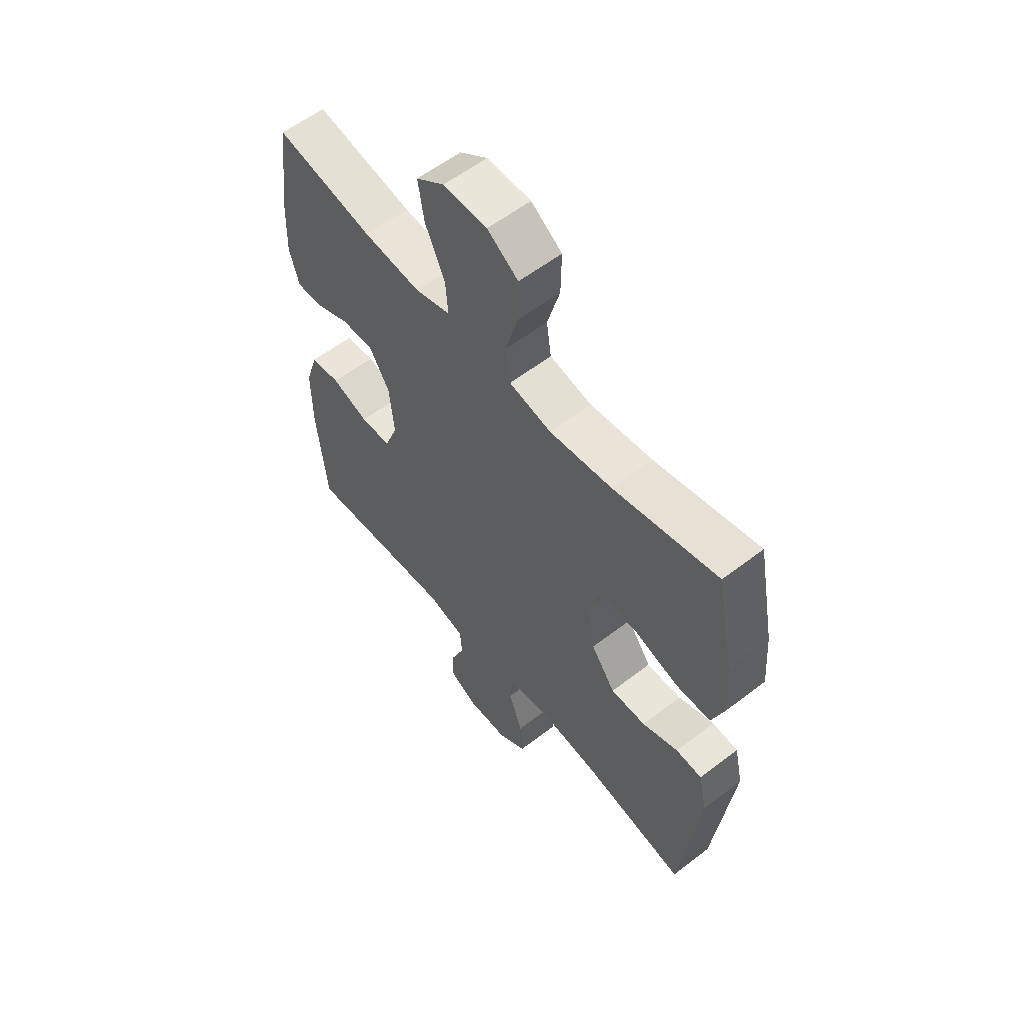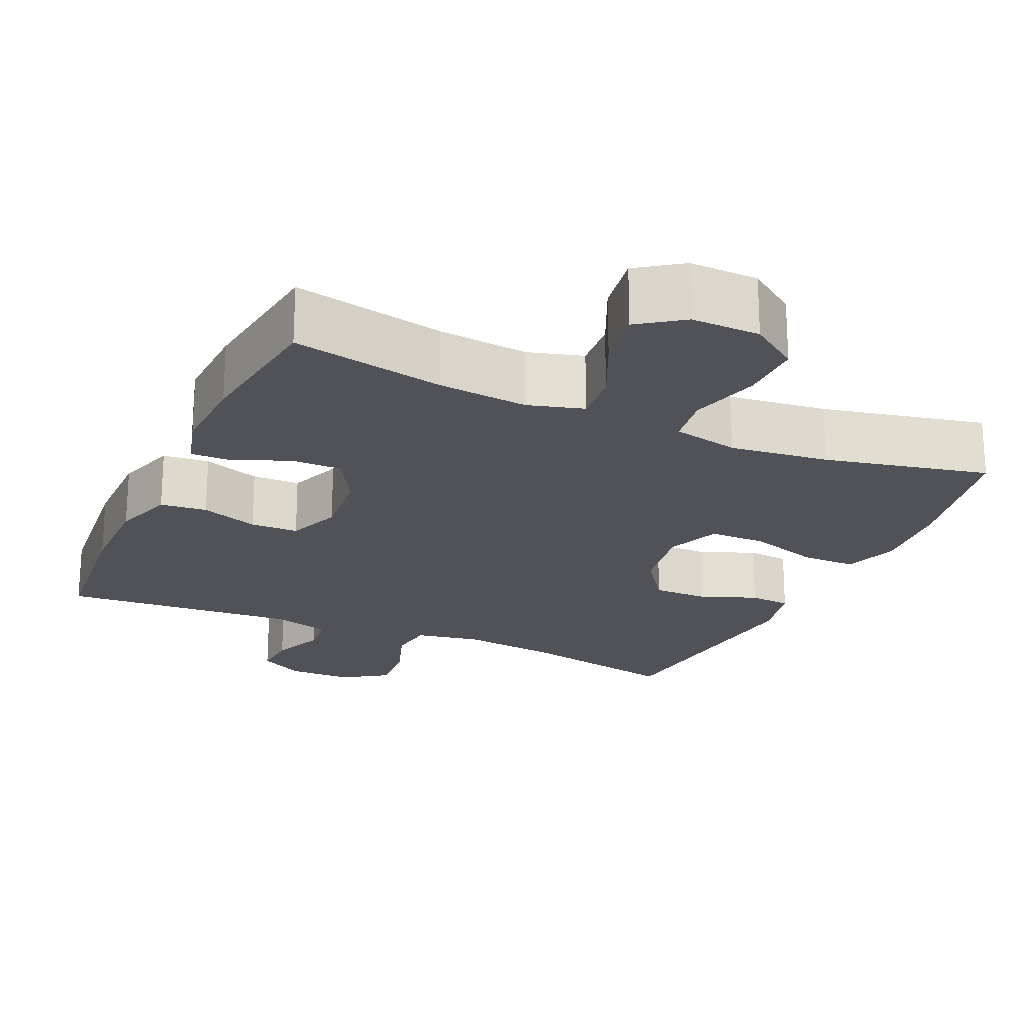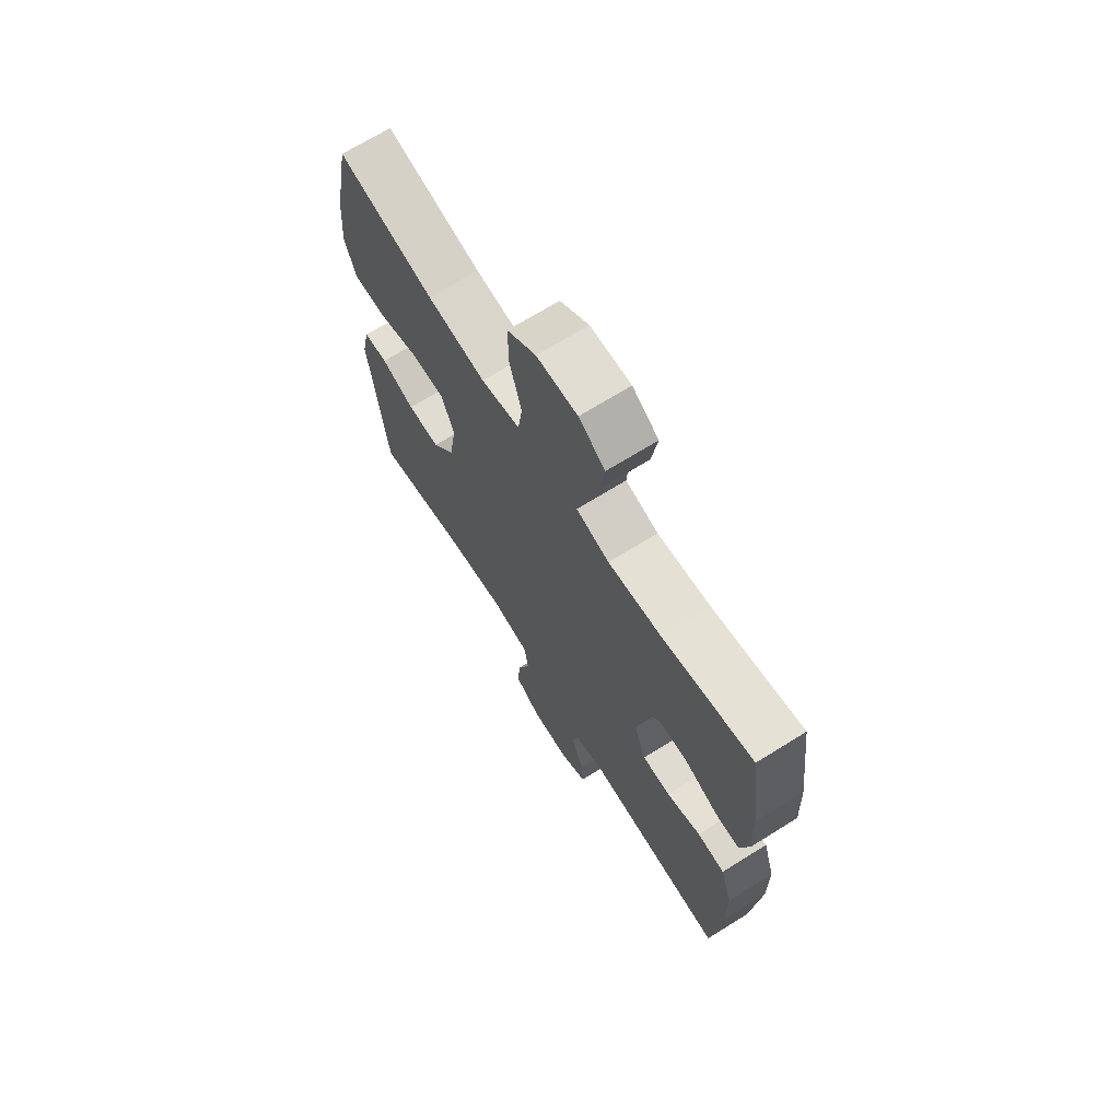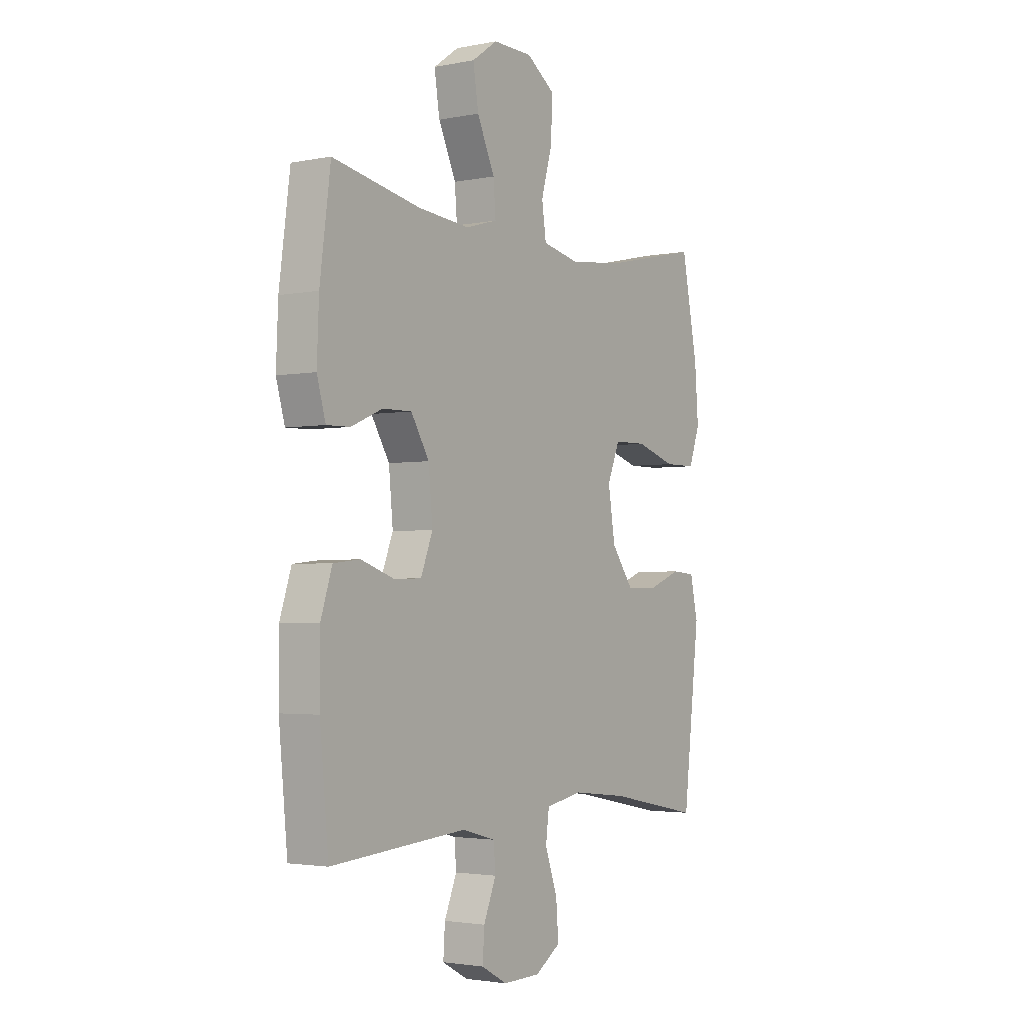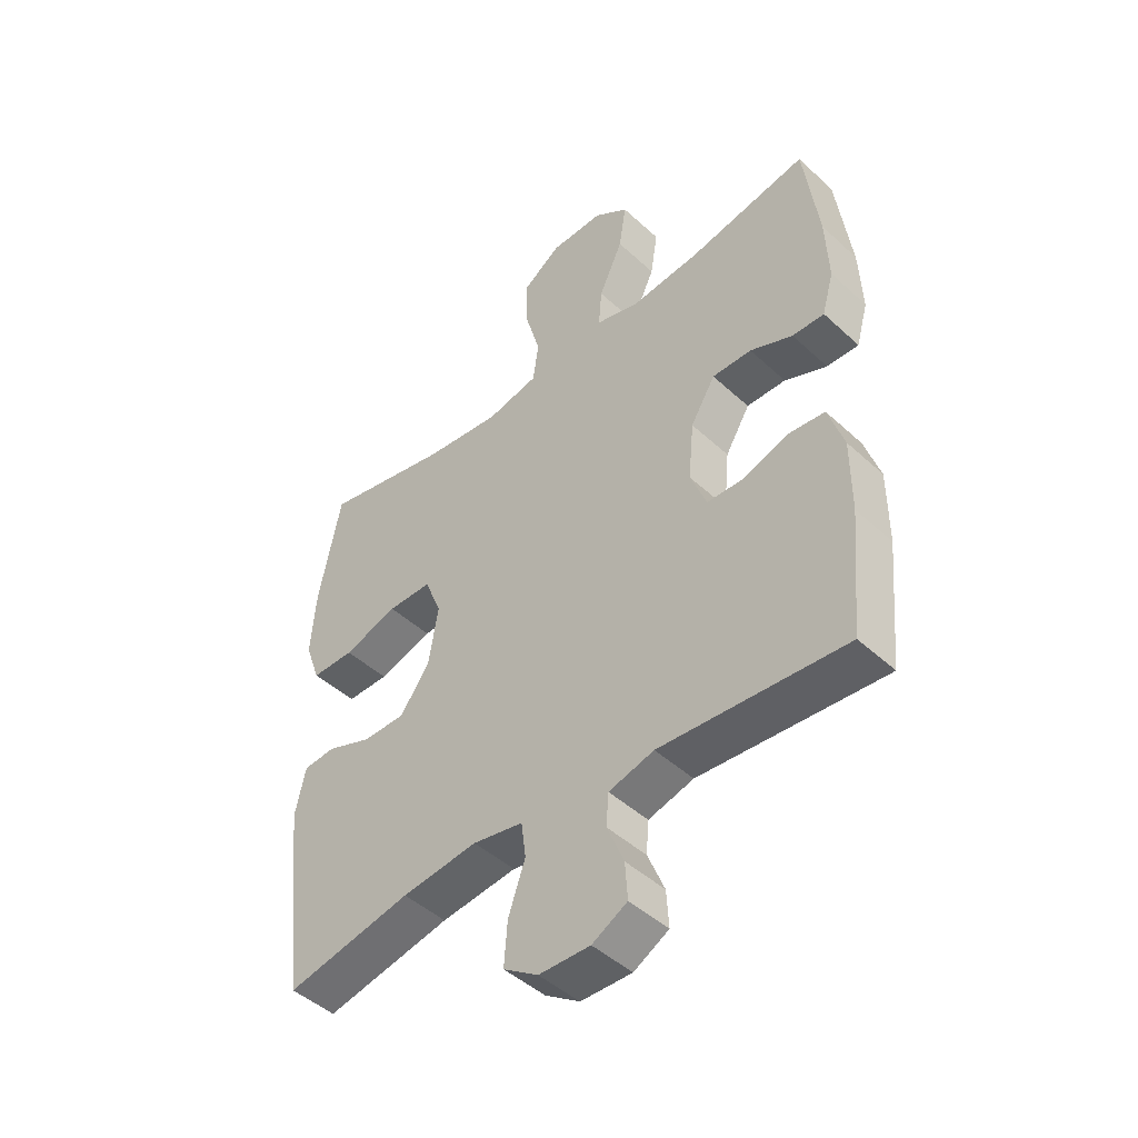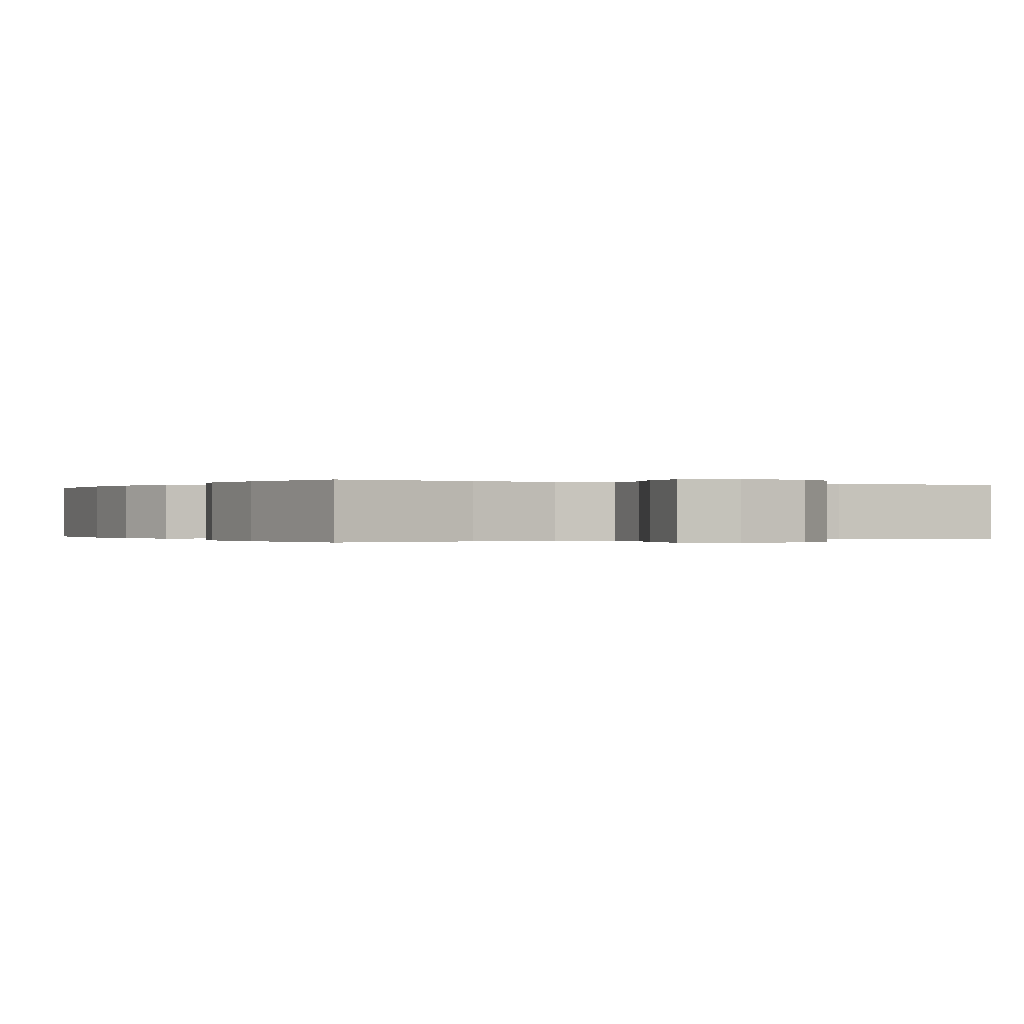
<metadata>
{"format":"obj","ext":"obj","renderer":"f3d","projection":"perspective","resolution":1024,"background":"white","views":[{"elev":58.0,"azim":51.4,"up":"+Z"},{"elev":-21.6,"azim":-24.3,"up":"+Y"},{"elev":68.9,"azim":-122.0,"up":"+Z"},{"elev":-2.6,"azim":-55.6,"up":"+Z"},{"elev":-46.3,"azim":-136.3,"up":"+Z"},{"elev":-0.1,"azim":-28.9,"up":"+Y"}]}
</metadata>
<code>
o path3444
v 0.2784 0.0375 0.4492
v 0.1431 0.0375 0.4329
v 0.05245 0.0375 0.4521
v 0.04219 0.0375 0.5224
v 0.06918 0.0375 0.6183
v 0.07051 0.0375 0.7043
v 0.003883 0.0375 0.7509
v -0.09029 0.0375 0.7526
v -0.1509 0.0375 0.7098
v -0.1381 0.0375 0.6284
v -0.09615 0.0375 0.5366
v -0.09053 0.0375 0.4677
v -0.1667 0.0375 0.4459
v -0.2899 0.0375 0.4576
v -0.4991 0.0375 0.4988
v -0.5247 0.0375 0.3041
v -0.5295 0.0375 0.1888
v -0.5089 0.0375 0.1159
v -0.4528 0.0375 0.1171
v -0.3783 0.0375 0.1492
v -0.3091 0.0375 0.1502
v -0.2657 0.0375 0.07863
v -0.256 0.0375 -0.02434
v -0.2844 0.0375 -0.09712
v -0.3498 0.0375 -0.09885
v -0.4289 0.0375 -0.07165
v -0.4926 0.0375 -0.07842
v -0.5197 0.0375 -0.1627
v -0.5196 0.0375 -0.2904
v -0.4991 0.0375 -0.5031
v -0.1743 0.0375 -0.478
v -0.0949 0.0375 -0.4999
v -0.09056 0.0375 -0.5558
v -0.1202 0.0375 -0.6278
v -0.1243 0.0375 -0.6912
v -0.06274 0.0375 -0.7252
v 0.02686 0.0375 -0.7233
v 0.08746 0.0375 -0.683
v 0.08182 0.0375 -0.6073
v 0.05206 0.0375 -0.5224
v 0.06015 0.0375 -0.4601
v 0.1485 0.0375 -0.4434
v 0.2815 0.0375 -0.4584
v 0.5026 0.0375 -0.5031
v 0.5421 0.0375 -0.1627
v 0.5237 0.0375 -0.07967
v 0.4675 0.0375 -0.07538
v 0.3898 0.0375 -0.1055
v 0.3142 0.0375 -0.1059
v 0.2619 0.0375 -0.03383
v 0.2454 0.0375 0.06978
v 0.2748 0.0375 0.1428
v 0.3525 0.0375 0.1438
v 0.448 0.0375 0.1137
v 0.523 0.0375 0.1141
v 0.5496 0.0375 0.188
v 0.5409 0.0375 0.3038
v 0.5026 0.0375 0.4988
v 0.2784 -0.0375 0.4492
v 0.1431 -0.0375 0.4329
v 0.05245 -0.0375 0.4521
v 0.04219 -0.0375 0.5224
v 0.06918 -0.0375 0.6183
v 0.07051 -0.0375 0.7043
v 0.003883 -0.0375 0.7509
v -0.09029 -0.0375 0.7526
v -0.1509 -0.0375 0.7098
v -0.1381 -0.0375 0.6284
v -0.09615 -0.0375 0.5366
v -0.09053 -0.0375 0.4677
v -0.1667 -0.0375 0.4459
v -0.2899 -0.0375 0.4576
v -0.4991 -0.0375 0.4988
v -0.5247 -0.0375 0.3041
v -0.5295 -0.0375 0.1888
v -0.5089 -0.0375 0.1159
v -0.4528 -0.0375 0.1171
v -0.3783 -0.0375 0.1492
v -0.3091 -0.0375 0.1502
v -0.2657 -0.0375 0.07863
v -0.256 -0.0375 -0.02434
v -0.2844 -0.0375 -0.09712
v -0.3498 -0.0375 -0.09885
v -0.4289 -0.0375 -0.07165
v -0.4926 -0.0375 -0.07842
v -0.5197 -0.0375 -0.1627
v -0.5196 -0.0375 -0.2904
v -0.4991 -0.0375 -0.5031
v -0.1743 -0.0375 -0.478
v -0.0949 -0.0375 -0.4999
v -0.09056 -0.0375 -0.5558
v -0.1202 -0.0375 -0.6278
v -0.1243 -0.0375 -0.6912
v -0.06274 -0.0375 -0.7252
v 0.02686 -0.0375 -0.7233
v 0.08746 -0.0375 -0.683
v 0.08182 -0.0375 -0.6073
v 0.05206 -0.0375 -0.5224
v 0.06015 -0.0375 -0.4601
v 0.1485 -0.0375 -0.4434
v 0.2815 -0.0375 -0.4584
v 0.5026 -0.0375 -0.5031
v 0.5421 -0.0375 -0.1627
v 0.5237 -0.0375 -0.07967
v 0.4675 -0.0375 -0.07538
v 0.3898 -0.0375 -0.1055
v 0.3142 -0.0375 -0.1059
v 0.2619 -0.0375 -0.03383
v 0.2454 -0.0375 0.06978
v 0.2748 -0.0375 0.1428
v 0.3525 -0.0375 0.1438
v 0.448 -0.0375 0.1137
v 0.523 -0.0375 0.1141
v 0.5496 -0.0375 0.188
v 0.5409 -0.0375 0.3038
v 0.5026 -0.0375 0.4988
v -0.5247 0.0375 0.3041
v -0.5295 0.0375 0.1888
v -0.5089 0.0375 0.1159
v -0.5089 0.0375 0.1159
v -0.4926 0.0375 -0.07842
v -0.4926 0.0375 -0.07842
v -0.5197 0.0375 -0.1627
v -0.5196 0.0375 -0.2904
v -0.4991 0.0375 0.4988
v -0.4991 0.0375 0.4988
v -0.4528 0.0375 0.1171
v -0.4991 0.0375 -0.5031
v -0.4991 0.0375 -0.5031
v -0.4289 0.0375 -0.07165
v -0.3783 0.0375 0.1492
v -0.3498 0.0375 -0.09885
v -0.2899 0.0375 0.4576
v -0.3091 0.0375 0.1502
v -0.2844 0.0375 -0.09712
v -0.2844 0.0375 -0.09712
v -0.2657 0.0375 0.07863
v -0.1743 0.0375 -0.478
v -0.1667 0.0375 0.4459
v -0.256 0.0375 -0.02434
v -0.0949 0.0375 -0.4999
v -0.0949 0.0375 -0.4999
v -0.09053 0.0375 0.4677
v -0.09053 0.0375 0.4677
v -0.09029 0.0375 0.7526
v -0.1509 0.0375 0.7098
v -0.1509 0.0375 0.7098
v -0.1381 0.0375 0.6284
v -0.09615 0.0375 0.5366
v -0.1202 0.0375 -0.6278
v -0.1243 0.0375 -0.6912
v -0.1243 0.0375 -0.6912
v -0.06274 0.0375 -0.7252
v -0.09056 0.0375 -0.5558
v 0.003883 0.0375 0.7509
v 0.02686 0.0375 -0.7233
v 0.07051 0.0375 0.7043
v 0.08746 0.0375 -0.683
v 0.08746 0.0375 -0.683
v 0.06918 0.0375 0.6183
v 0.04219 0.0375 0.5224
v 0.05245 0.0375 0.4521
v 0.05245 0.0375 0.4521
v 0.05206 0.0375 -0.5224
v 0.06015 0.0375 -0.4601
v 0.06015 0.0375 -0.4601
v 0.08182 0.0375 -0.6073
v 0.1431 0.0375 0.4329
v 0.1485 0.0375 -0.4434
v 0.2784 0.0375 0.4492
v 0.2815 0.0375 -0.4584
v 0.2454 0.0375 0.06978
v 0.2748 0.0375 0.1428
v 0.2748 0.0375 0.1428
v 0.2619 0.0375 -0.03383
v 0.3142 0.0375 -0.1059
v 0.3525 0.0375 0.1438
v 0.3898 0.0375 -0.1055
v 0.448 0.0375 0.1137
v 0.4675 0.0375 -0.07538
v 0.523 0.0375 0.1141
v 0.523 0.0375 0.1141
v 0.5237 0.0375 -0.07967
v 0.5237 0.0375 -0.07967
v 0.5026 0.0375 0.4988
v 0.5026 0.0375 0.4988
v 0.5026 0.0375 -0.5031
v 0.5026 0.0375 -0.5031
v 0.5409 0.0375 0.3038
v 0.5496 0.0375 0.188
v 0.5421 0.0375 -0.1627
v -0.5247 -0.0375 0.3041
v -0.5295 -0.0375 0.1888
v -0.5089 -0.0375 0.1159
v -0.5089 -0.0375 0.1159
v -0.4926 -0.0375 -0.07842
v -0.4926 -0.0375 -0.07842
v -0.5197 -0.0375 -0.1627
v -0.5196 -0.0375 -0.2904
v -0.4991 -0.0375 0.4988
v -0.4991 -0.0375 0.4988
v -0.4528 -0.0375 0.1171
v -0.4991 -0.0375 -0.5031
v -0.4991 -0.0375 -0.5031
v -0.4289 -0.0375 -0.07165
v -0.3783 -0.0375 0.1492
v -0.3498 -0.0375 -0.09885
v -0.2899 -0.0375 0.4576
v -0.3091 -0.0375 0.1502
v -0.2844 -0.0375 -0.09712
v -0.2844 -0.0375 -0.09712
v -0.2657 -0.0375 0.07863
v -0.1743 -0.0375 -0.478
v -0.1667 -0.0375 0.4459
v -0.256 -0.0375 -0.02434
v -0.0949 -0.0375 -0.4999
v -0.0949 -0.0375 -0.4999
v -0.09053 -0.0375 0.4677
v -0.09053 -0.0375 0.4677
v -0.09029 -0.0375 0.7526
v -0.1509 -0.0375 0.7098
v -0.1509 -0.0375 0.7098
v -0.1381 -0.0375 0.6284
v -0.09615 -0.0375 0.5366
v -0.1202 -0.0375 -0.6278
v -0.1243 -0.0375 -0.6912
v -0.1243 -0.0375 -0.6912
v -0.06274 -0.0375 -0.7252
v -0.09056 -0.0375 -0.5558
v 0.003883 -0.0375 0.7509
v 0.02686 -0.0375 -0.7233
v 0.07051 -0.0375 0.7043
v 0.08746 -0.0375 -0.683
v 0.08746 -0.0375 -0.683
v 0.06918 -0.0375 0.6183
v 0.04219 -0.0375 0.5224
v 0.05245 -0.0375 0.4521
v 0.05245 -0.0375 0.4521
v 0.05206 -0.0375 -0.5224
v 0.06015 -0.0375 -0.4601
v 0.06015 -0.0375 -0.4601
v 0.08182 -0.0375 -0.6073
v 0.1431 -0.0375 0.4329
v 0.1485 -0.0375 -0.4434
v 0.2784 -0.0375 0.4492
v 0.2815 -0.0375 -0.4584
v 0.2454 -0.0375 0.06978
v 0.2748 -0.0375 0.1428
v 0.2748 -0.0375 0.1428
v 0.2619 -0.0375 -0.03383
v 0.3142 -0.0375 -0.1059
v 0.3525 -0.0375 0.1438
v 0.3898 -0.0375 -0.1055
v 0.448 -0.0375 0.1137
v 0.4675 -0.0375 -0.07538
v 0.523 -0.0375 0.1141
v 0.523 -0.0375 0.1141
v 0.5237 -0.0375 -0.07967
v 0.5237 -0.0375 -0.07967
v 0.5026 -0.0375 0.4988
v 0.5026 -0.0375 0.4988
v 0.5026 -0.0375 -0.5031
v 0.5026 -0.0375 -0.5031
v 0.5409 -0.0375 0.3038
v 0.5496 -0.0375 0.188
v 0.5421 -0.0375 -0.1627
f 242 231 233
f 246 253 251
f 245 252 264
f 245 264 260
f 231 242 225
f 213 240 210
f 253 266 255
f 240 250 210
f 223 220 221
f 198 199 207
f 225 242 229
f 235 230 223
f 216 240 213
f 214 212 218
f 231 225 228
f 205 198 207
f 210 250 215
f 192 208 200
f 207 199 210
f 218 236 224
f 266 246 262
f 264 252 254
f 192 206 208
f 203 213 199
f 209 212 214
f 215 250 247
f 215 247 212
f 196 198 205
f 239 240 216
f 212 237 218
f 212 247 237
f 230 235 232
f 236 235 224
f 223 230 220
f 226 228 225
f 209 208 206
f 208 209 214
f 265 254 256
f 248 252 245
f 229 239 216
f 246 251 244
f 244 250 240
f 213 210 199
f 193 206 192
f 202 193 194
f 218 237 236
f 253 246 266
f 264 254 265
f 239 229 242
f 237 248 243
f 251 250 244
f 206 193 202
f 255 266 258
f 247 248 237
f 224 235 223
f 243 248 245
f 16 17 75 74
f 17 120 195 75
f 122 28 86 197
f 28 29 87 86
f 126 16 74 201
f 18 19 77 76
f 29 129 204 87
f 26 27 85 84
f 19 20 78 77
f 25 26 84 83
f 14 15 73 72
f 20 21 79 78
f 136 25 83 211
f 21 22 80 79
f 30 31 89 88
f 13 14 72 71
f 23 24 82 81
f 22 23 81 80
f 31 142 217 89
f 144 13 71 219
f 8 147 222 66
f 9 10 68 67
f 10 11 69 68
f 34 152 227 92
f 35 36 94 93
f 33 34 92 91
f 11 12 70 69
f 32 33 91 90
f 7 8 66 65
f 36 37 95 94
f 6 7 65 64
f 37 159 234 95
f 5 6 64 63
f 4 5 63 62
f 163 4 62 238
f 40 166 241 98
f 39 40 98 97
f 38 39 97 96
f 2 3 61 60
f 41 42 100 99
f 1 2 60 59
f 42 43 101 100
f 51 174 249 109
f 50 51 109 108
f 49 50 108 107
f 52 53 111 110
f 48 49 107 106
f 53 54 112 111
f 47 48 106 105
f 54 182 257 112
f 184 47 105 259
f 186 1 59 261
f 43 188 263 101
f 57 58 116 115
f 56 57 115 114
f 55 56 114 113
f 45 46 104 103
f 44 45 103 102
f 167 158 156
f 171 176 178
f 170 189 177
f 170 185 189
f 156 150 167
f 138 135 165
f 178 180 191
f 165 135 175
f 148 146 145
f 123 132 124
f 150 154 167
f 160 148 155
f 141 138 165
f 139 143 137
f 156 153 150
f 130 132 123
f 135 140 175
f 117 125 133
f 132 135 124
f 143 149 161
f 191 187 171
f 189 179 177
f 117 133 131
f 128 124 138
f 134 139 137
f 140 172 175
f 140 137 172
f 121 130 123
f 164 141 165
f 137 143 162
f 137 162 172
f 155 157 160
f 161 149 160
f 148 145 155
f 151 150 153
f 134 131 133
f 133 139 134
f 190 181 179
f 173 170 177
f 154 141 164
f 171 169 176
f 169 165 175
f 138 124 135
f 118 117 131
f 127 119 118
f 143 161 162
f 178 191 171
f 189 190 179
f 164 167 154
f 162 168 173
f 176 169 175
f 131 127 118
f 180 183 191
f 172 162 173
f 149 148 160
f 168 170 173

</code>
